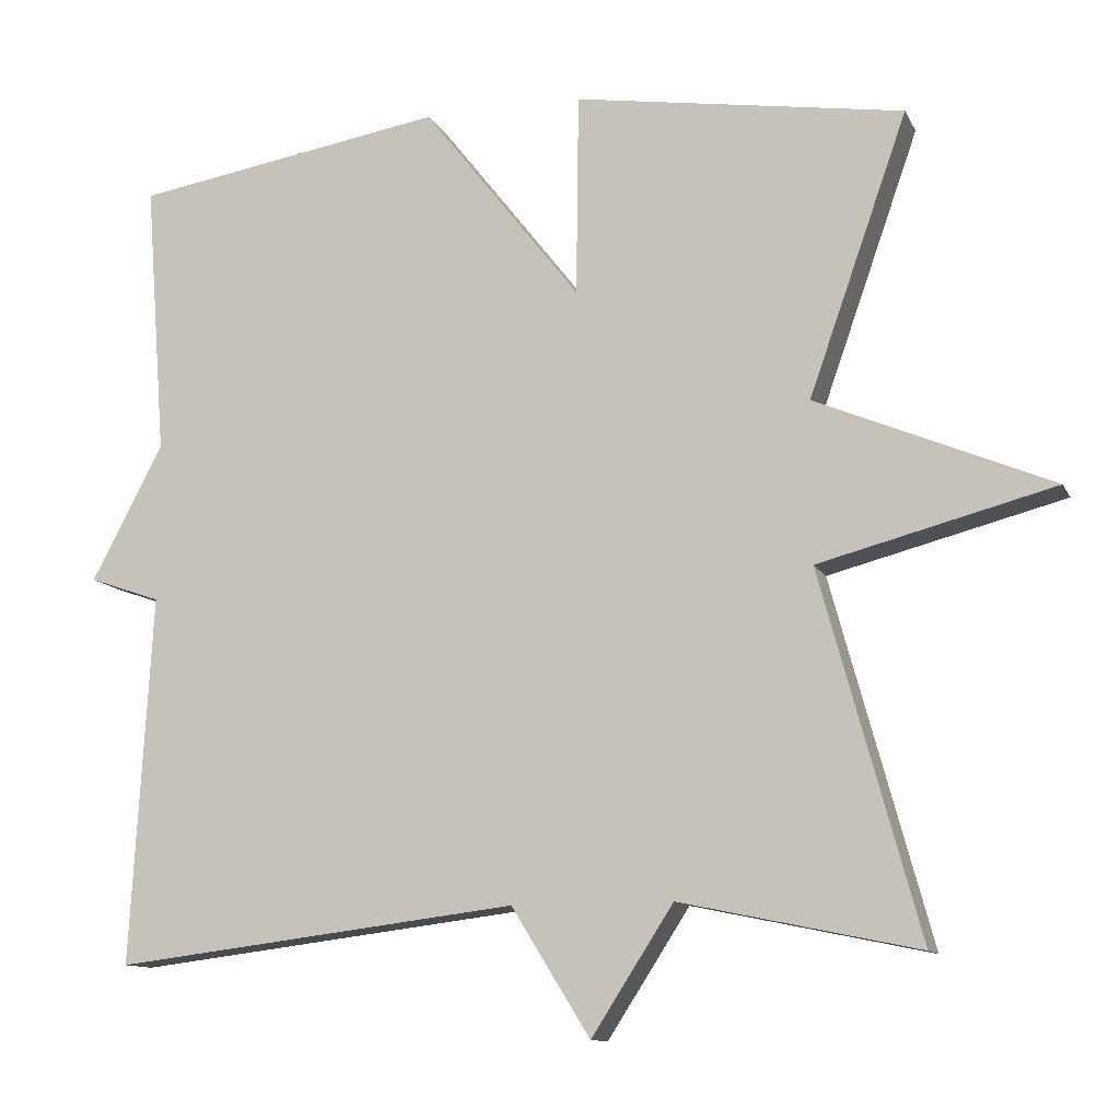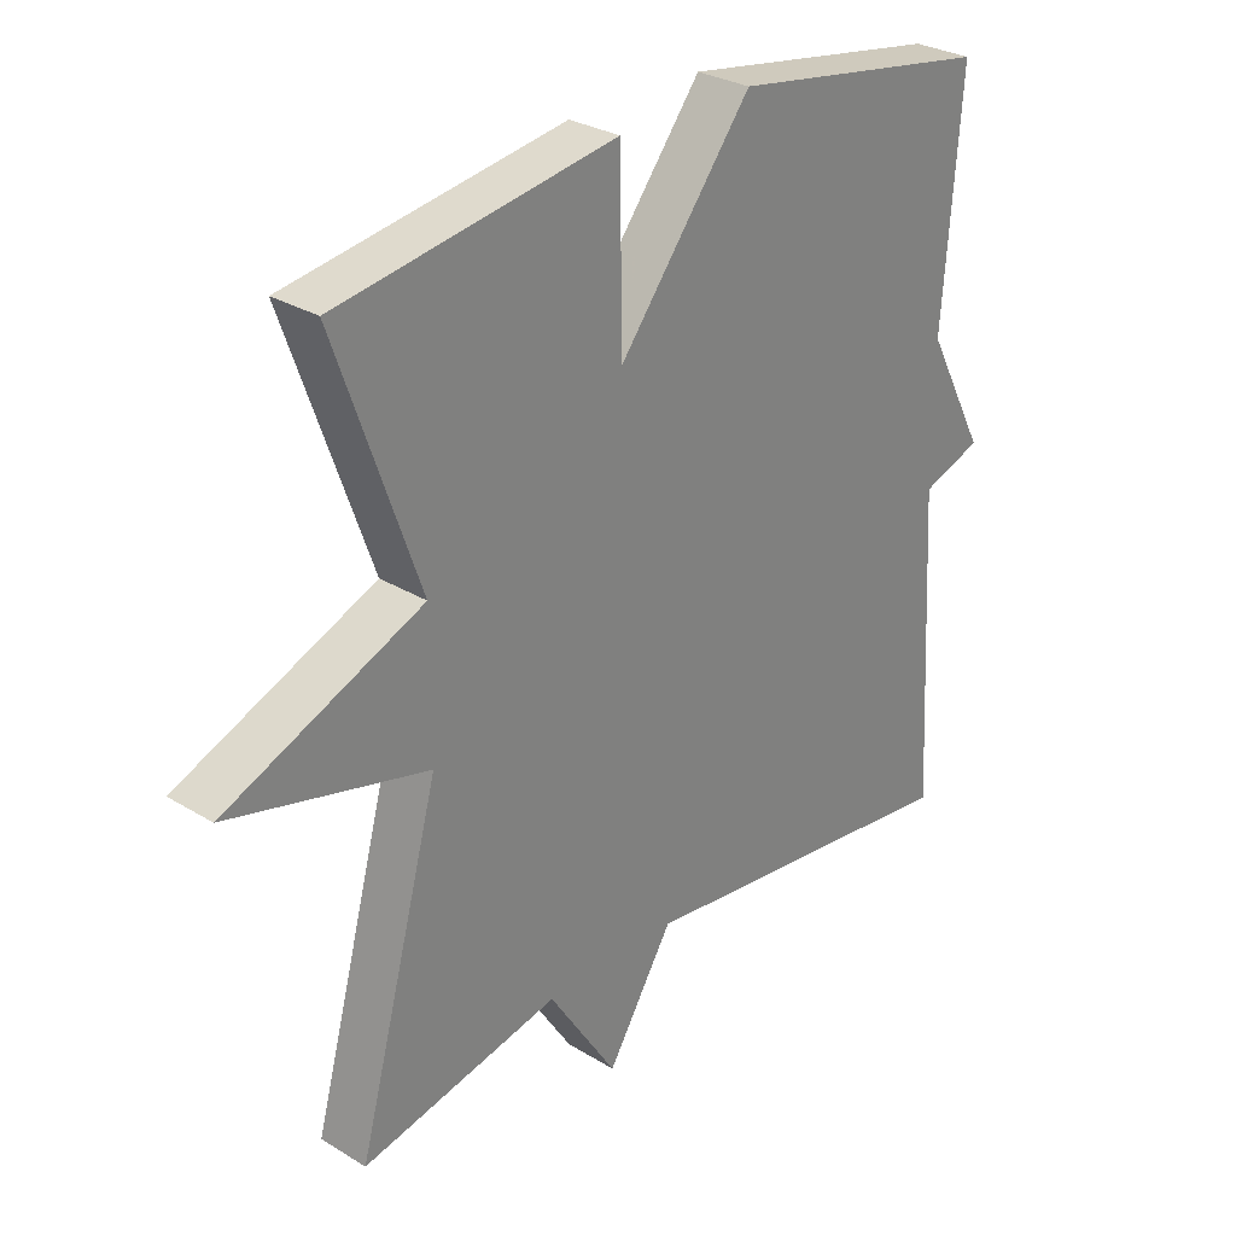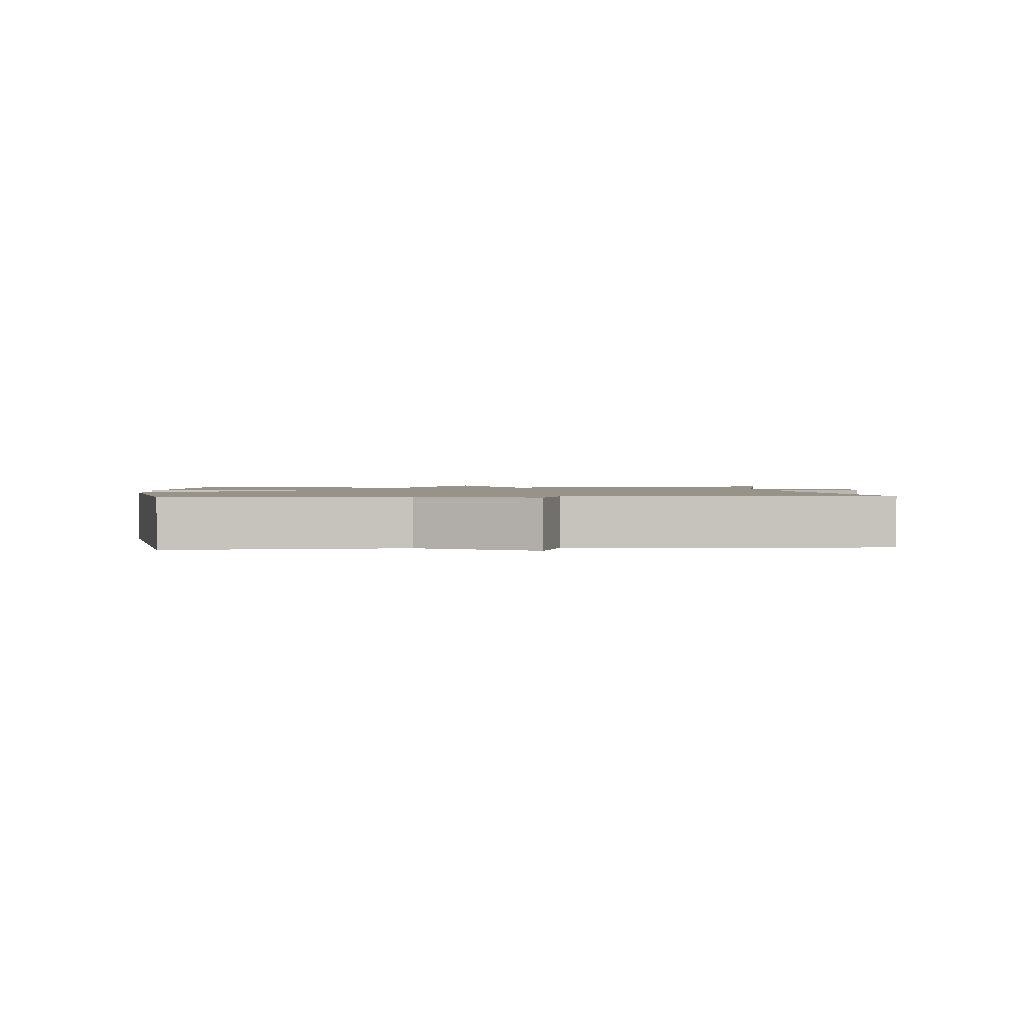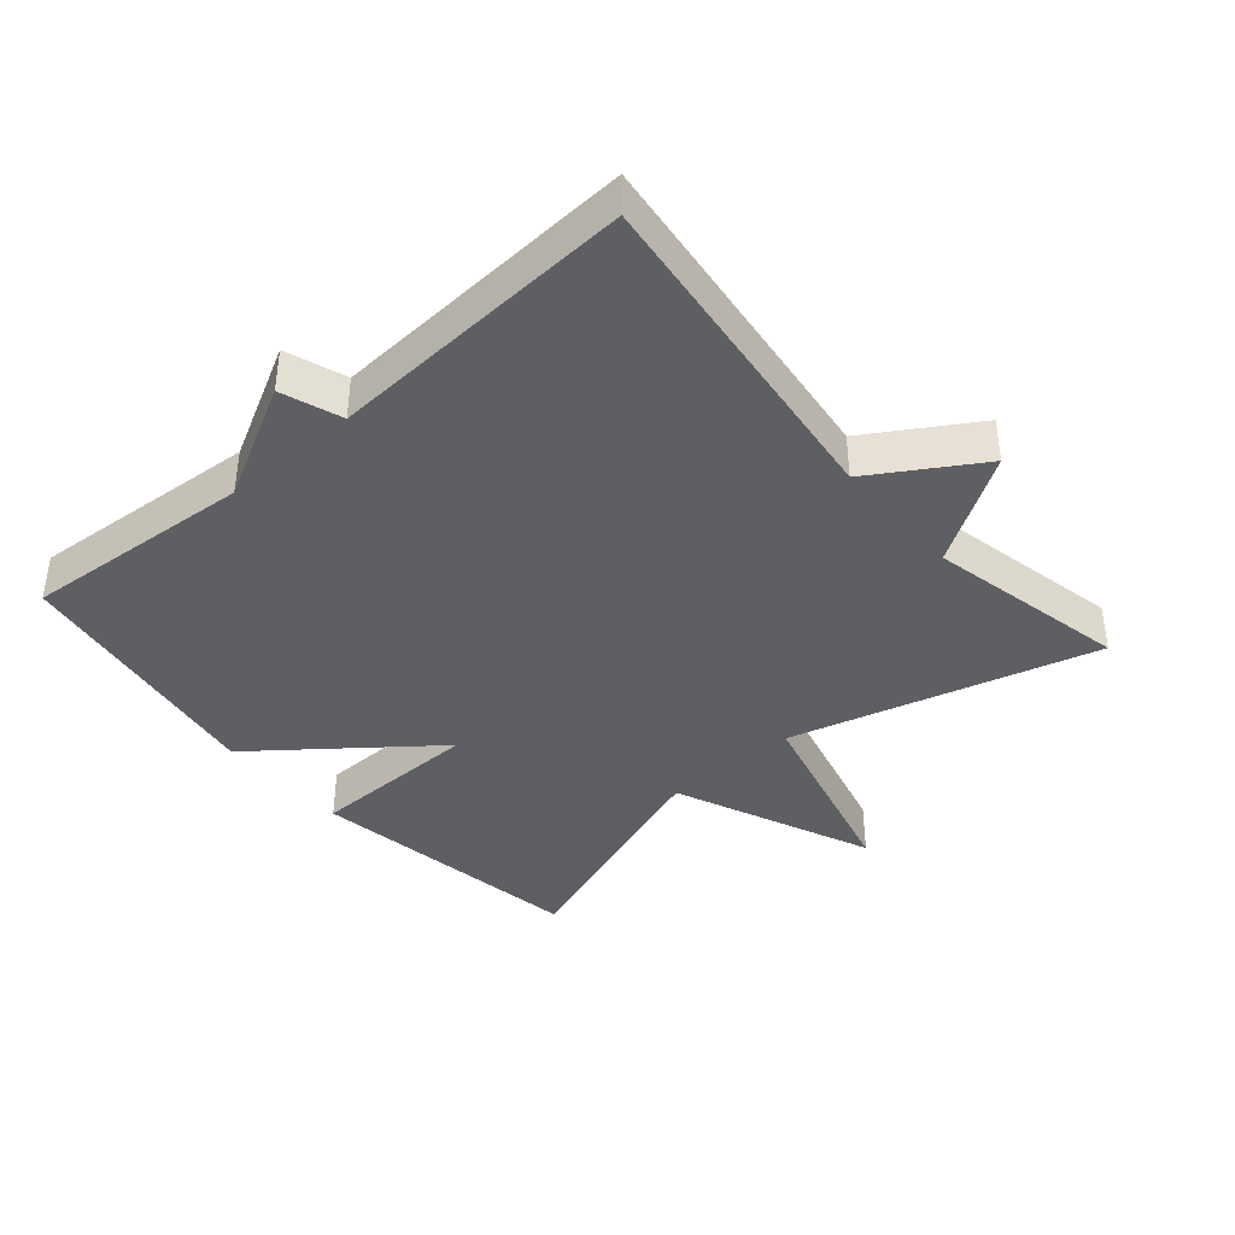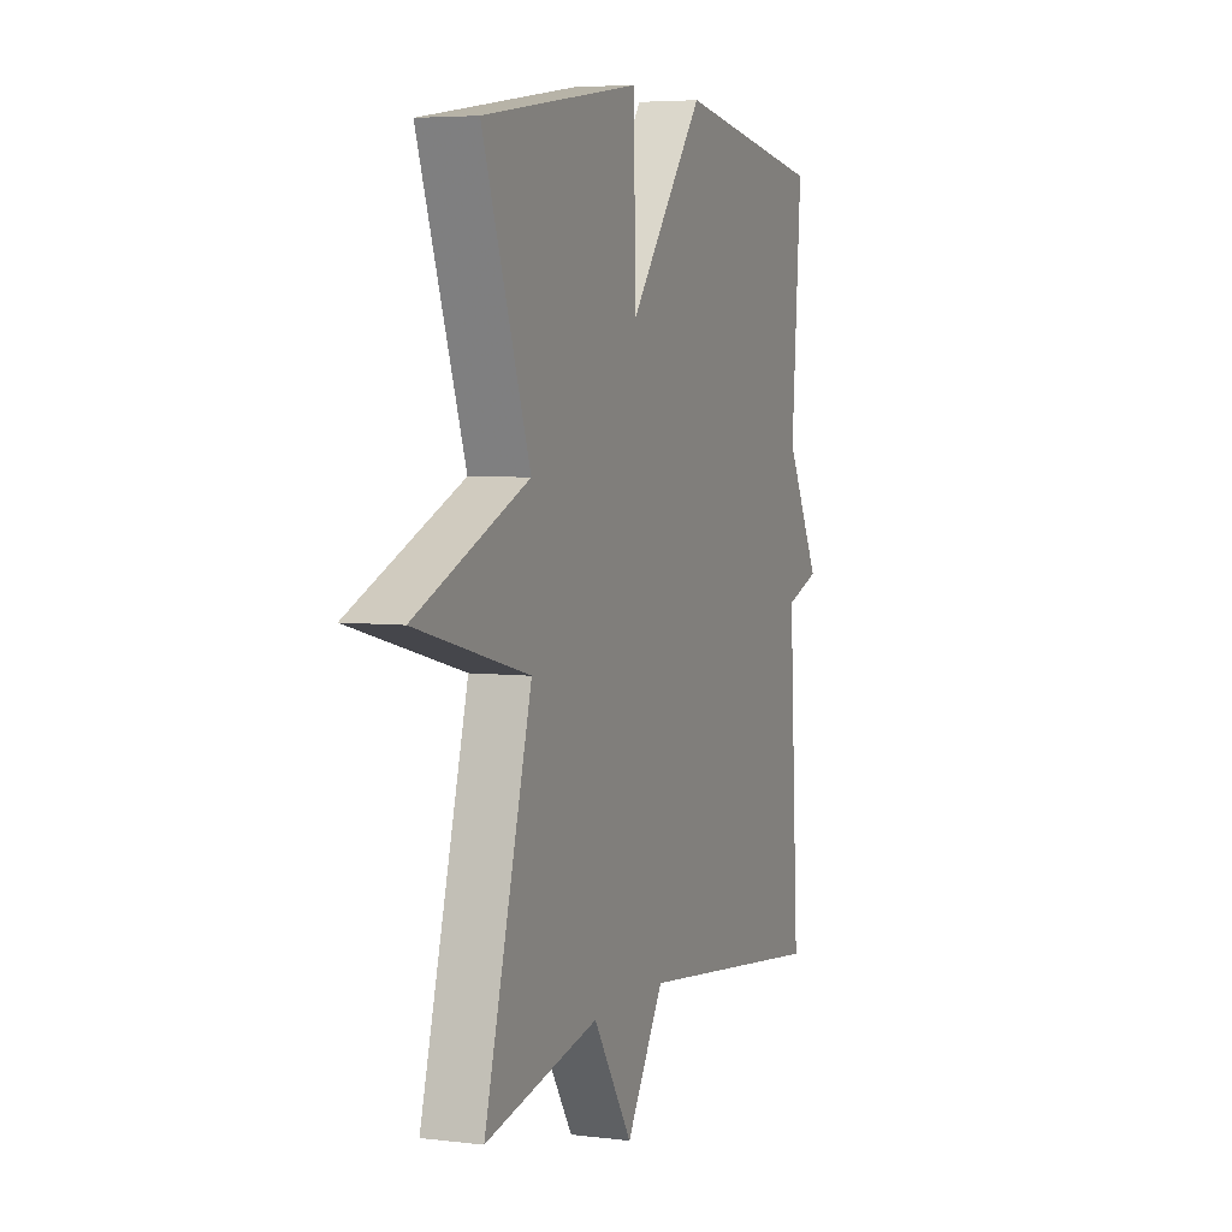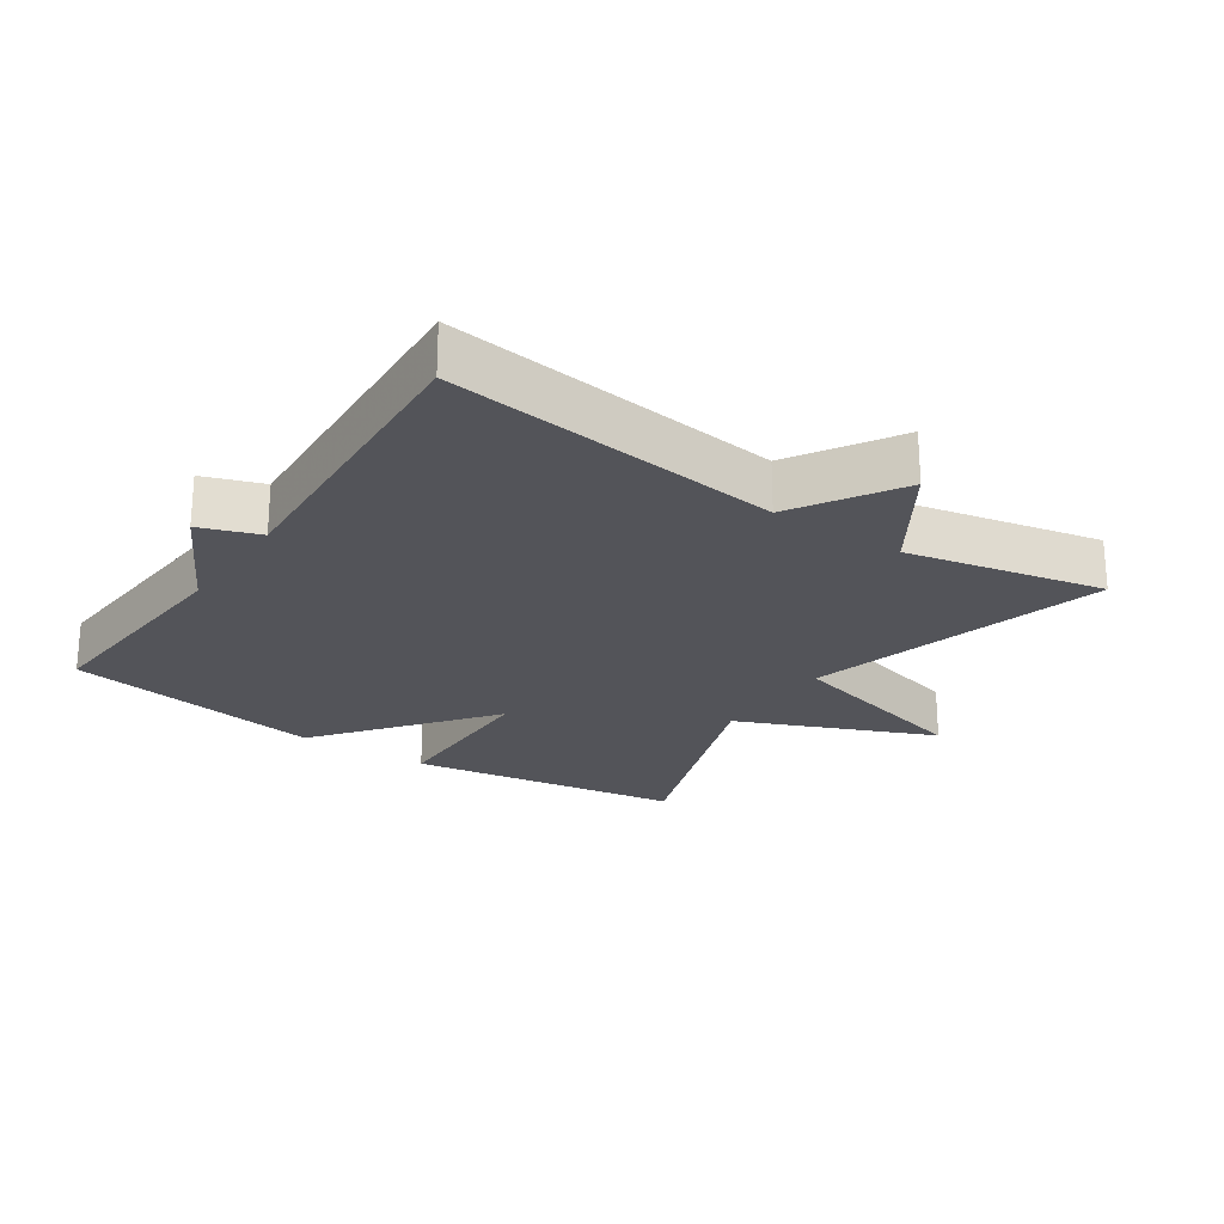
<metadata>
{"format":"obj","ext":"obj","renderer":"f3d","projection":"perspective","resolution":1024,"background":"white","views":[{"elev":-11.6,"azim":-162.2,"up":"+Z"},{"elev":29.2,"azim":-47.8,"up":"+Z"},{"elev":1.5,"azim":85.6,"up":"+Y"},{"elev":-39.8,"azim":130.8,"up":"+Y"},{"elev":5.0,"azim":-68.7,"up":"+Z"},{"elev":-23.7,"azim":146.1,"up":"+Y"}]}
</metadata>
<code>
v -0.5 0.07 0.5
v -0.089 0.07 0.564
v -0.086 0.07 0.312
v 0.111 0.07 0.564
v 0.5 0.07 0.5
v 0.474 0.07 0.159
v 0.563 0.07 -0.01
v 0.474 0.07 -0.041
v 0.5 0.07 -0.5
v -0.004 0.07 -0.438
v -0.102 0.07 -0.596
v -0.204 0.07 -0.438
v -0.5 0.07 -0.5
v -0.377 0.07 -0.049
v -0.67 0.07 0.027
v -0.377 0.07 0.151
v -0.5 0 0.5
v -0.089 0 0.564
v -0.086 0 0.312
v 0.111 0 0.564
v 0.5 0 0.5
v 0.474 0 0.159
v 0.563 0 -0.01
v 0.474 0 -0.041
v 0.5 0 -0.5
v -0.004 0 -0.438
v -0.102 0 -0.596
v -0.204 0 -0.438
v -0.5 0 -0.5
v -0.377 0 -0.049
v -0.67 0 0.027
v -0.377 0 0.151
f 14 15 16
f 12 13 14
f 12 14 16
f 11 12 16
f 10 11 16
f 10 16 1
f 9 10 1
f 8 9 1
f 6 7 8
f 3 4 5 6
f 3 6 8
f 1 2 3
f 1 3 8
f 32 31 30
f 30 29 28
f 32 30 28
f 32 28 27
f 32 27 26
f 17 32 26
f 17 26 25
f 17 25 24
f 24 23 22
f 22 21 20 19
f 24 22 19
f 19 18 17
f 24 19 17
f 1 17 18 2
f 2 18 19 3
f 3 19 20 4
f 4 20 21 5
f 5 21 22 6
f 6 22 23 7
f 7 23 24 8
f 8 24 25 9
f 9 25 26 10
f 10 26 27 11
f 11 27 28 12
f 12 28 29 13
f 13 29 30 14
f 14 30 31 15
f 15 31 32 16
f 16 32 17 1

</code>
